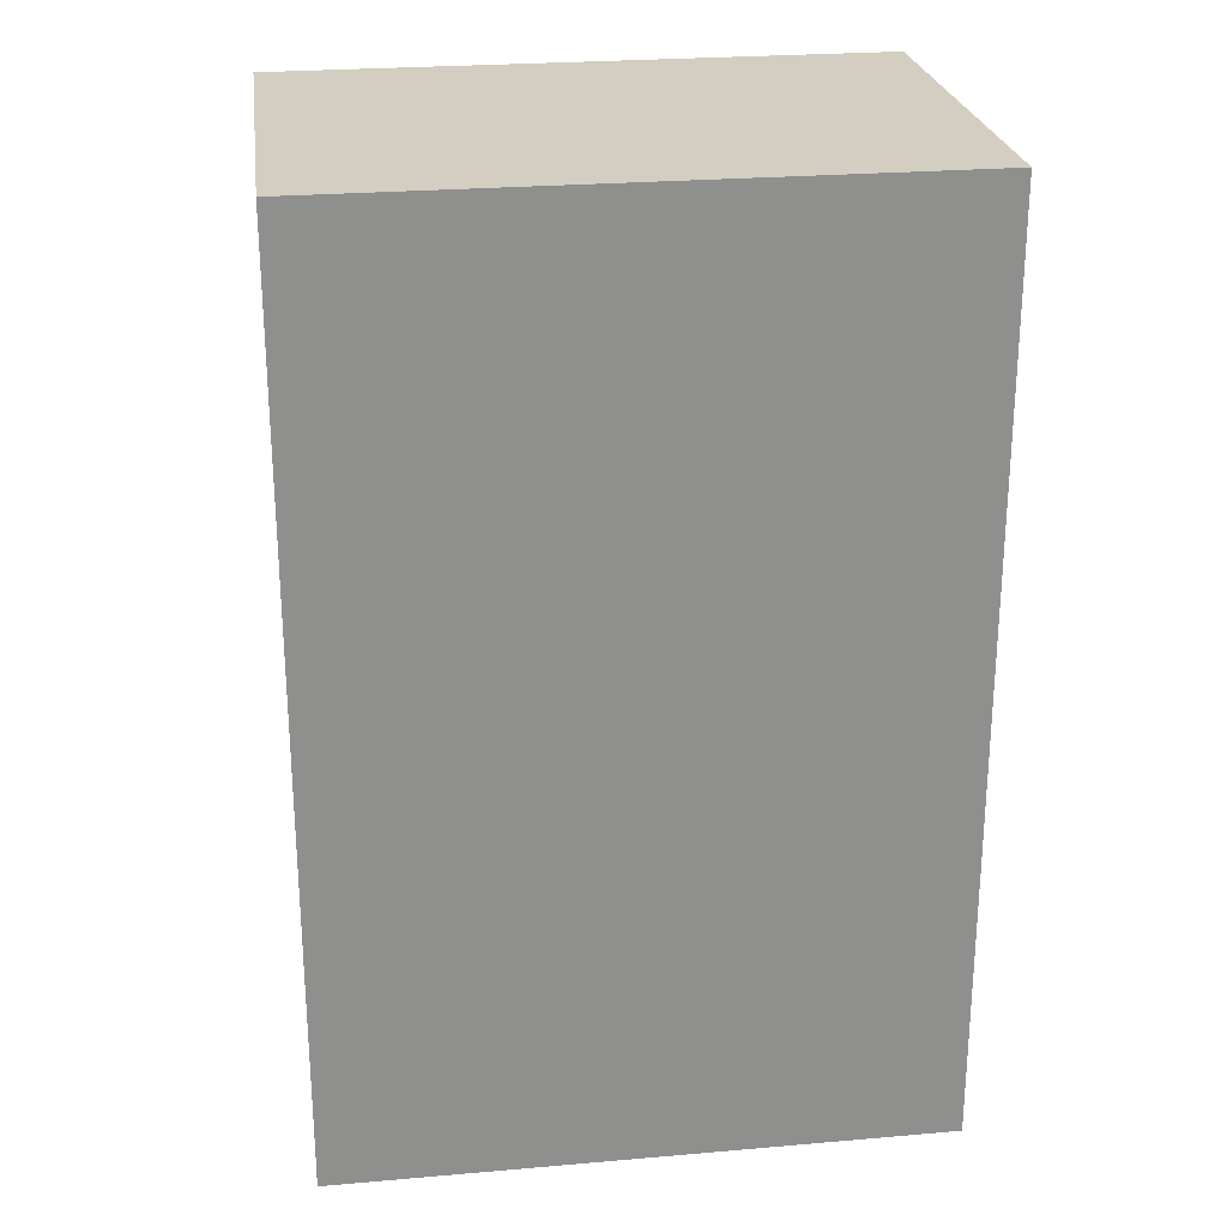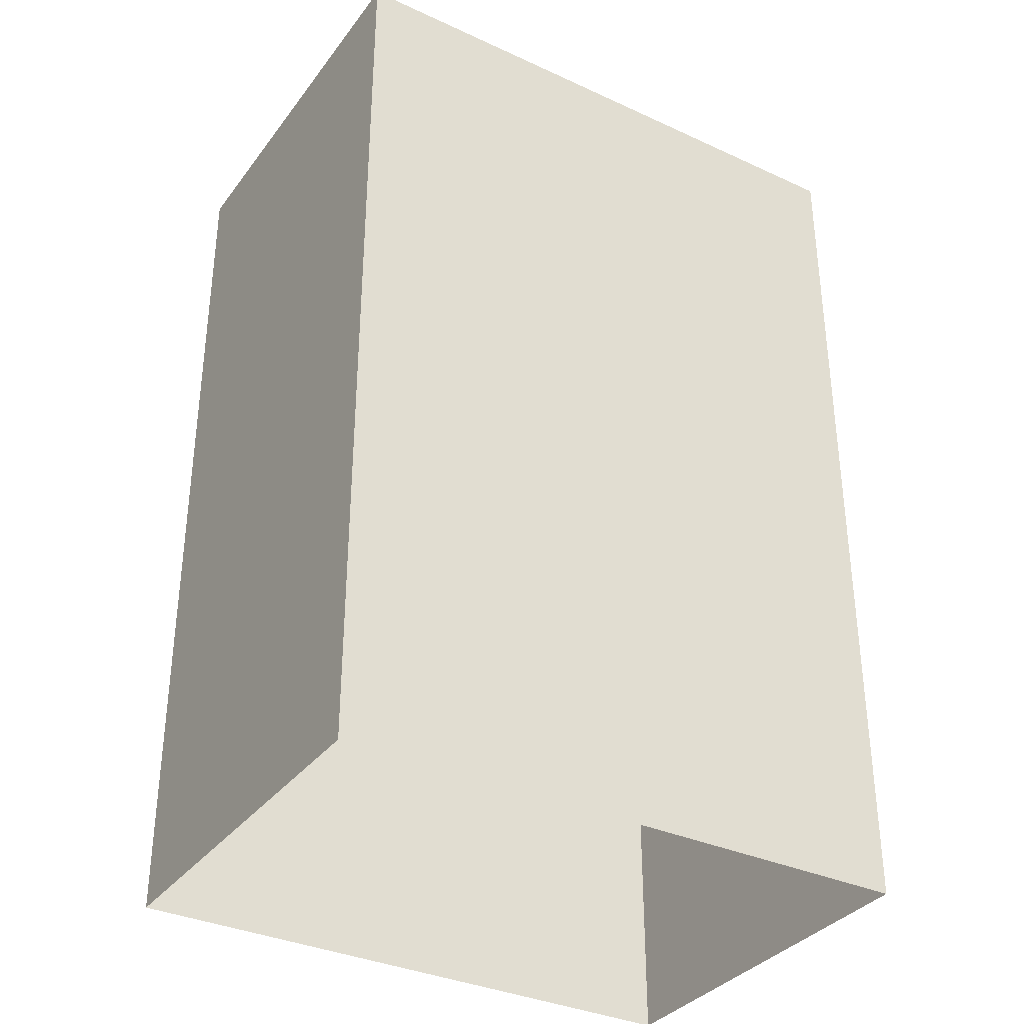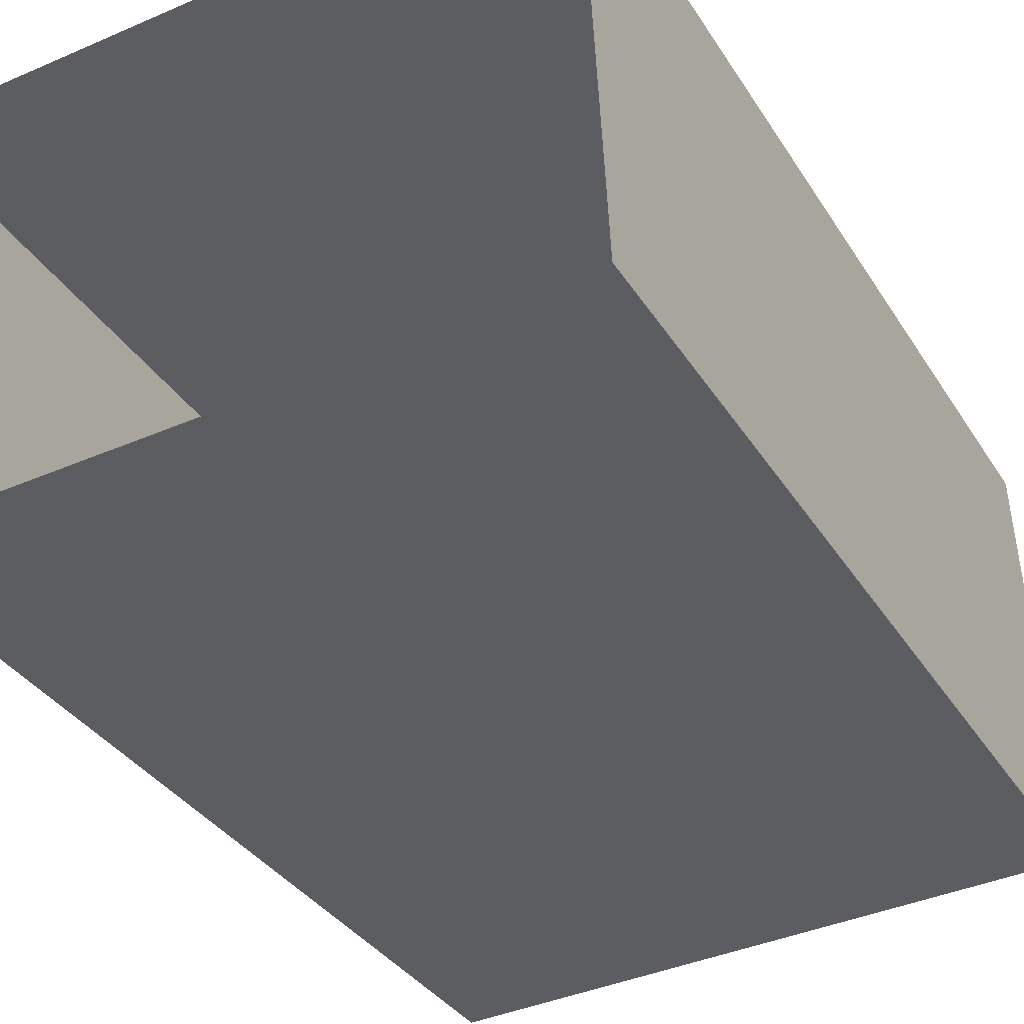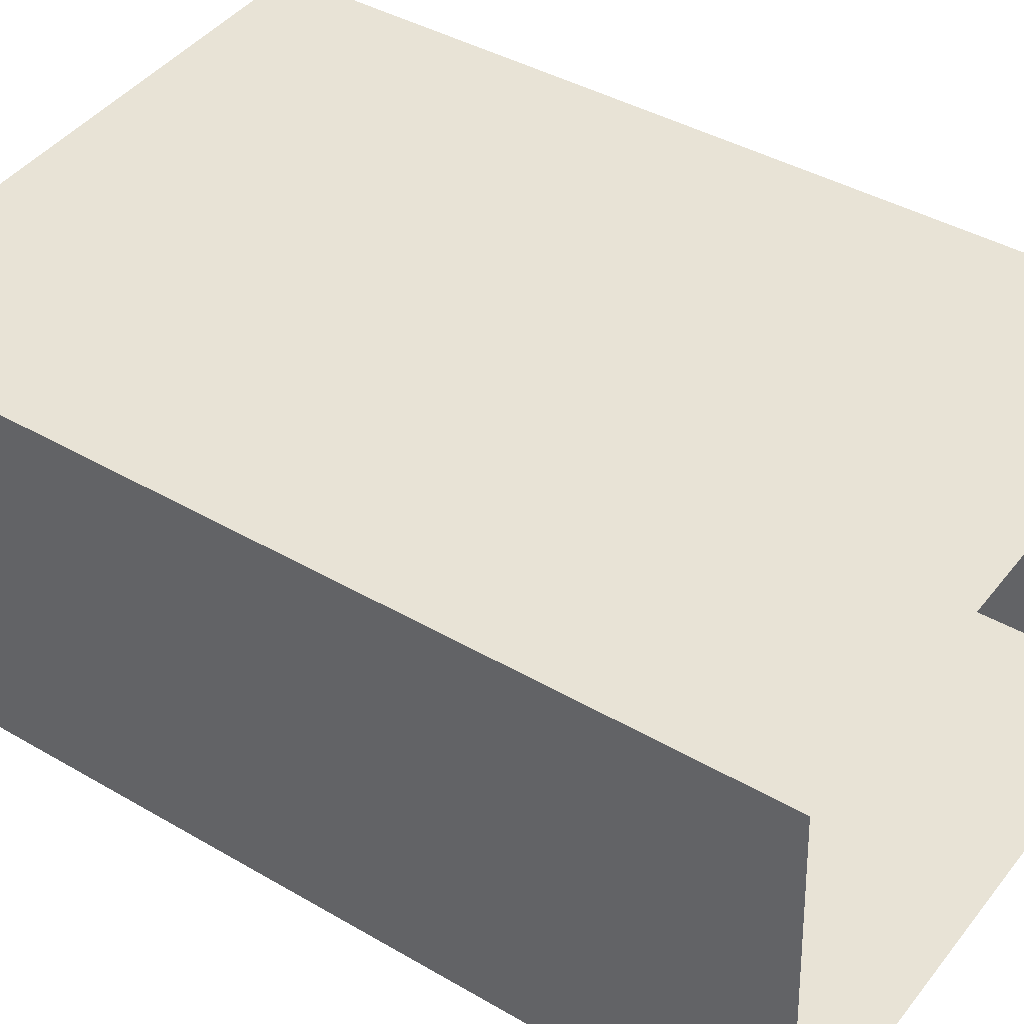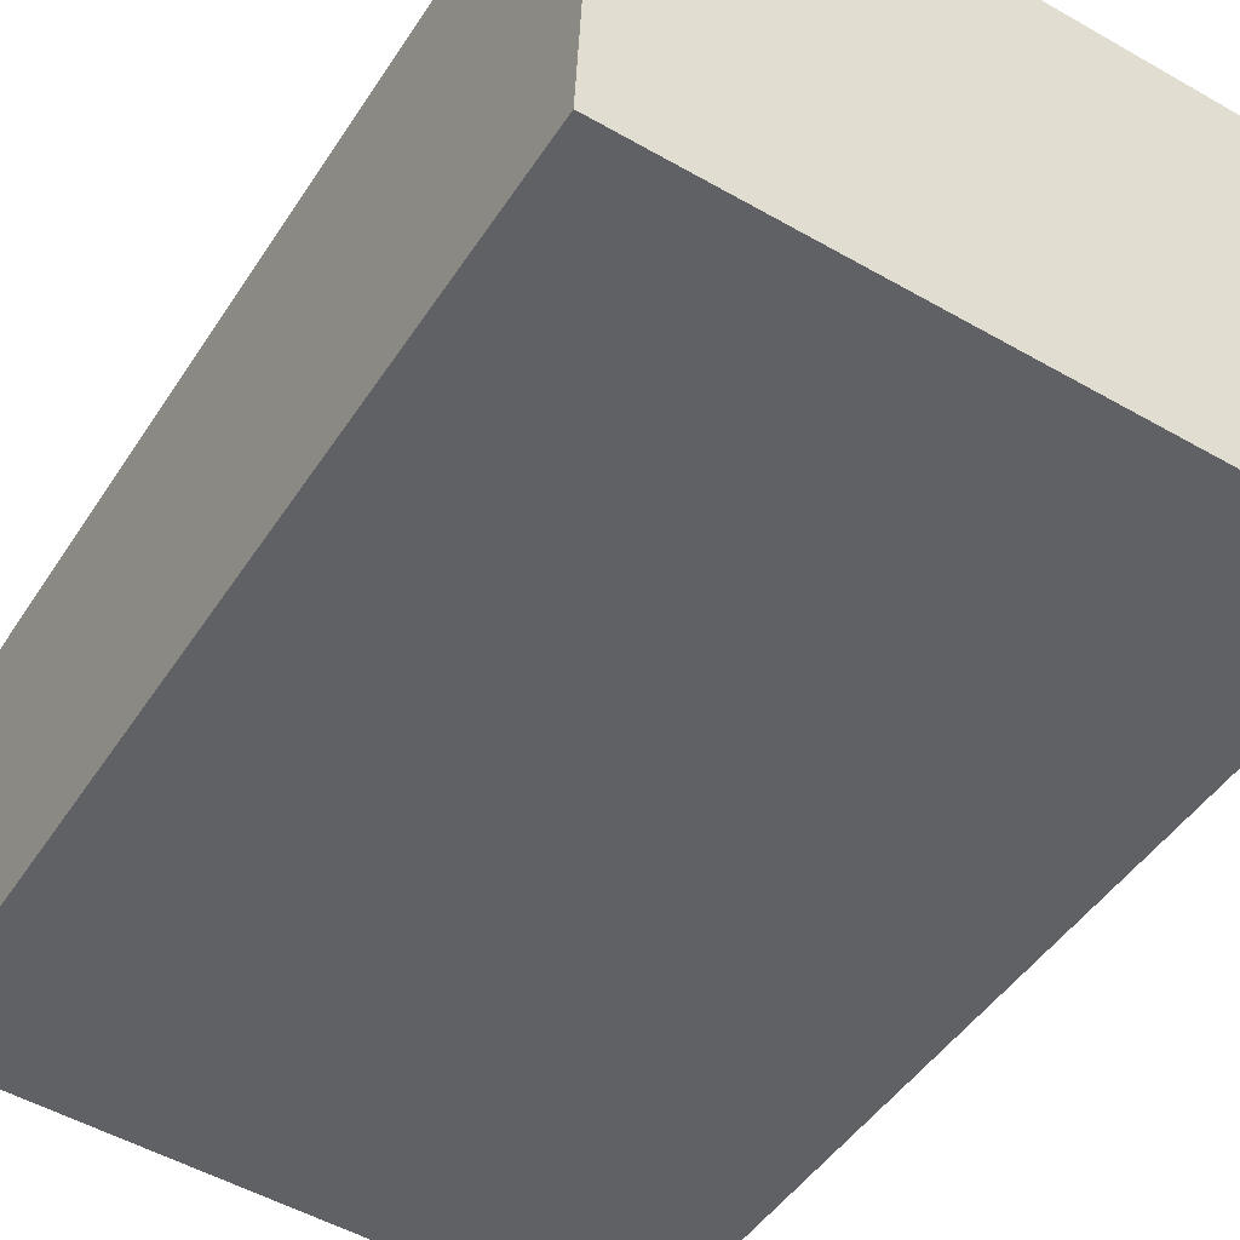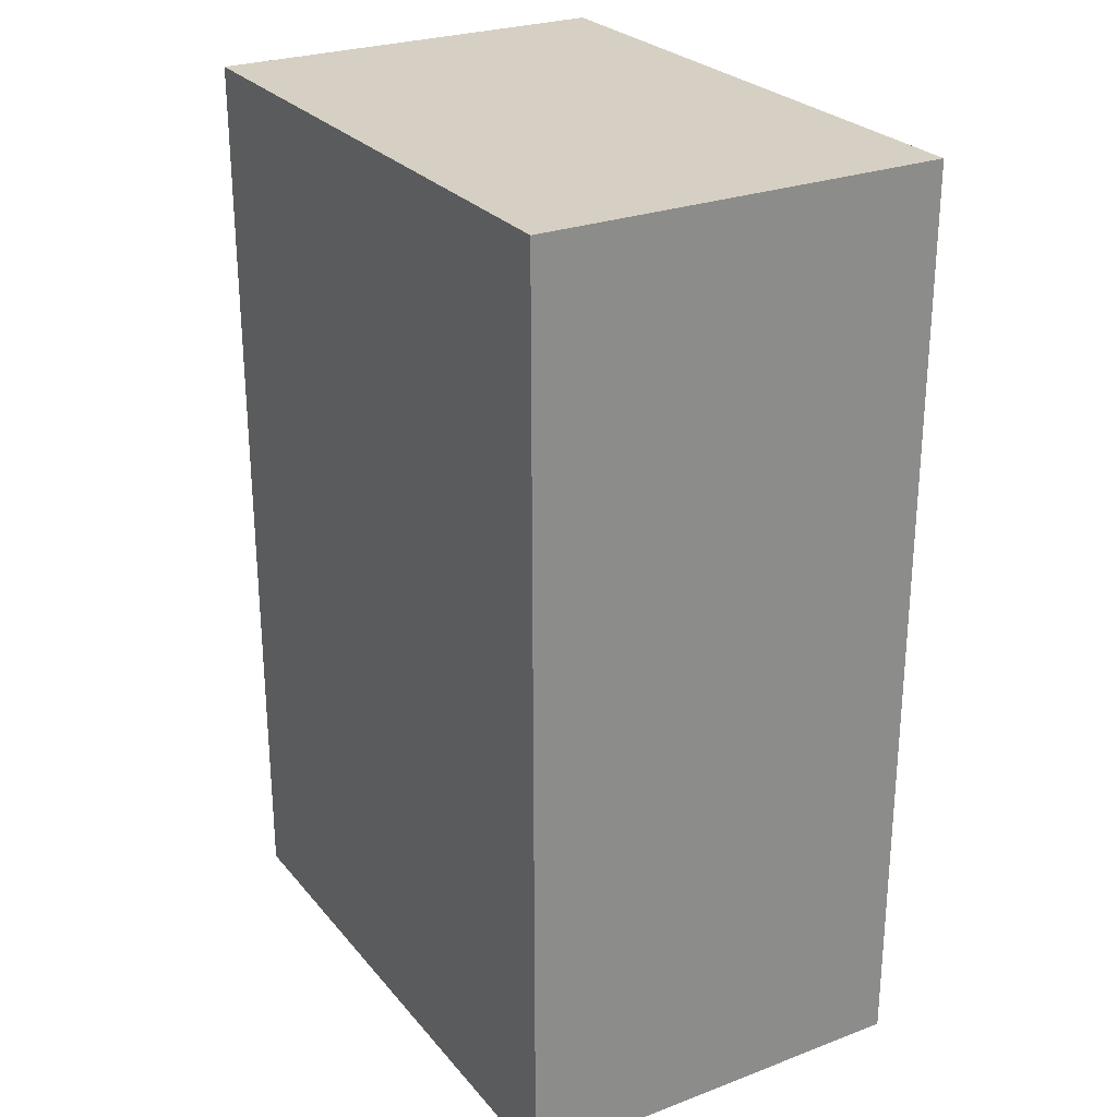
<metadata>
{"format":"obj","ext":"obj","renderer":"f3d","projection":"perspective","resolution":1024,"background":"white","views":[{"elev":25.2,"azim":169.2,"up":"+Z"},{"elev":-34.4,"azim":145.5,"up":"+Z"},{"elev":-34.5,"azim":-152.3,"up":"+Y"},{"elev":40.7,"azim":125.5,"up":"+Y"},{"elev":-46.6,"azim":-31.4,"up":"+Y"},{"elev":26.4,"azim":-123.4,"up":"+Z"}]}
</metadata>
<code>
v -3.74e+05 -1.042e+05 24.3
v -3.74e+05 -1.043e+05 24.3
v -3.74e+05 -1.043e+05 24.3
v -3.74e+05 -1.042e+05 24.3
v -3.74e+05 -1.042e+05 32.03
v -3.74e+05 -1.042e+05 32.03
v -3.74e+05 -1.043e+05 32.03
v -3.74e+05 -1.043e+05 32.03
f 1 2 3
f 4 1 3
f 5 6 7
f 8 5 7
f 7 4 3
f 7 6 4
f 8 2 1
f 5 8 1
f 7 3 2
f 8 7 2
f 6 1 4
f 6 5 1

</code>
